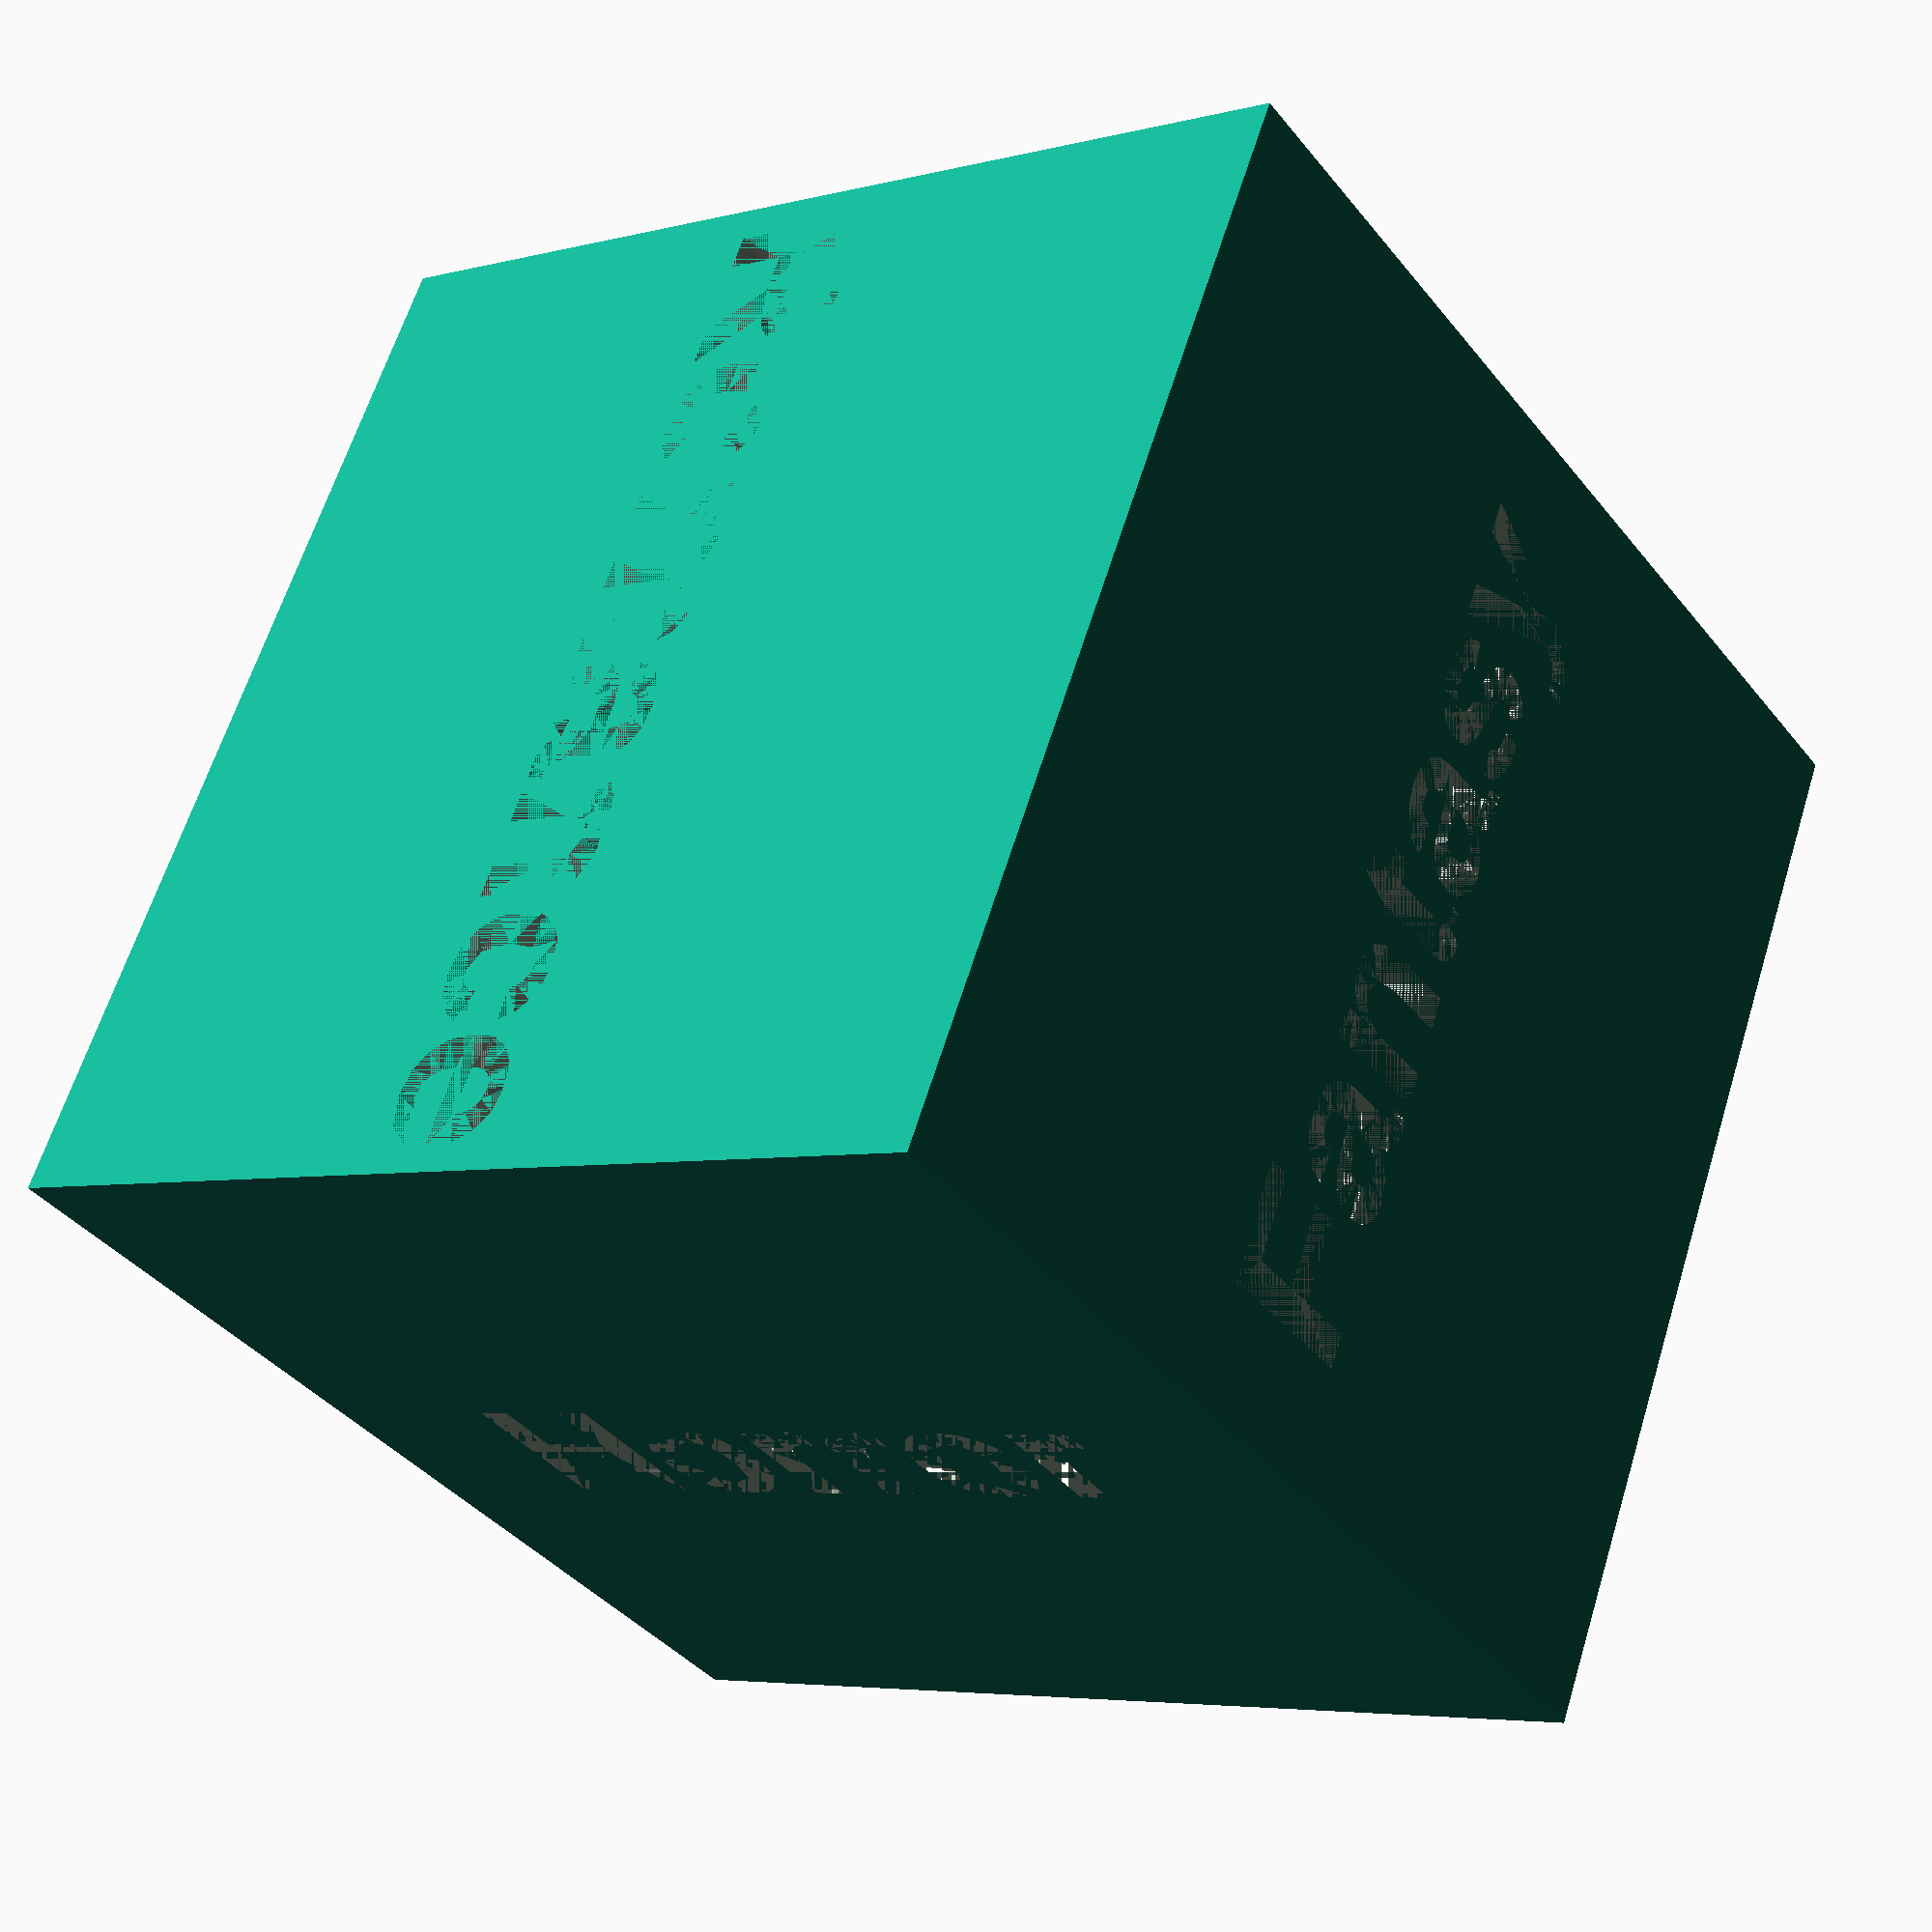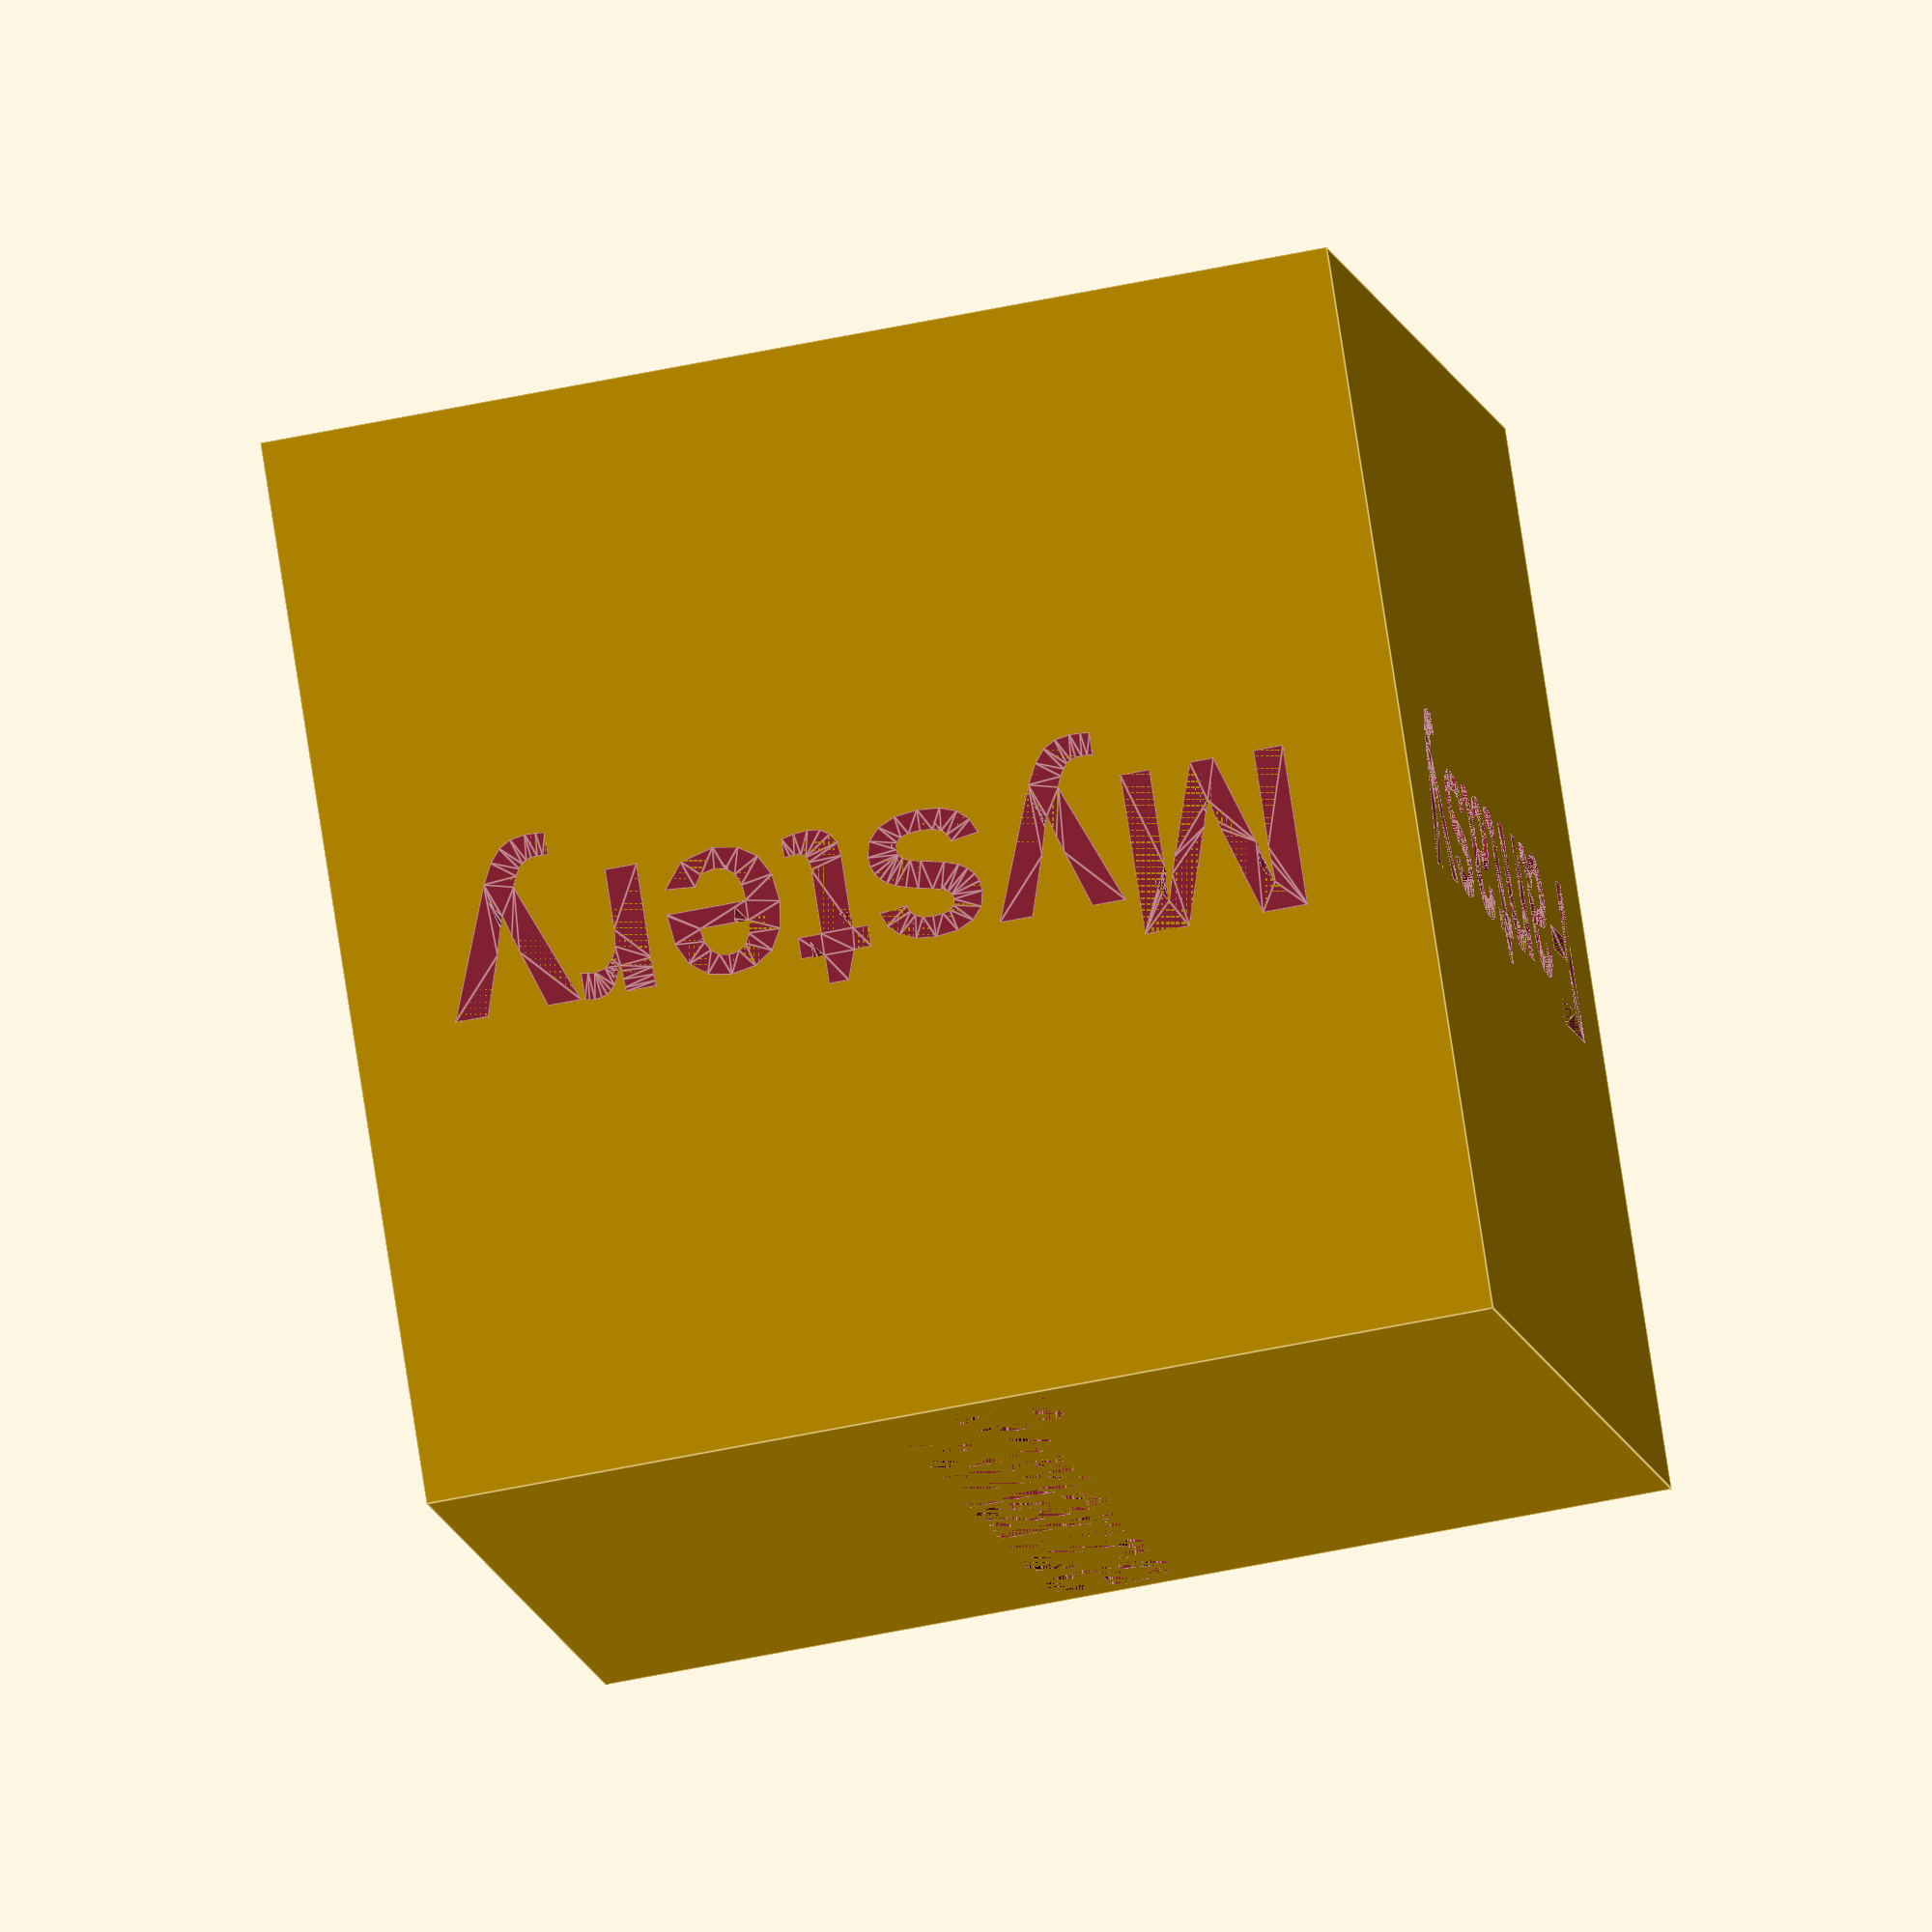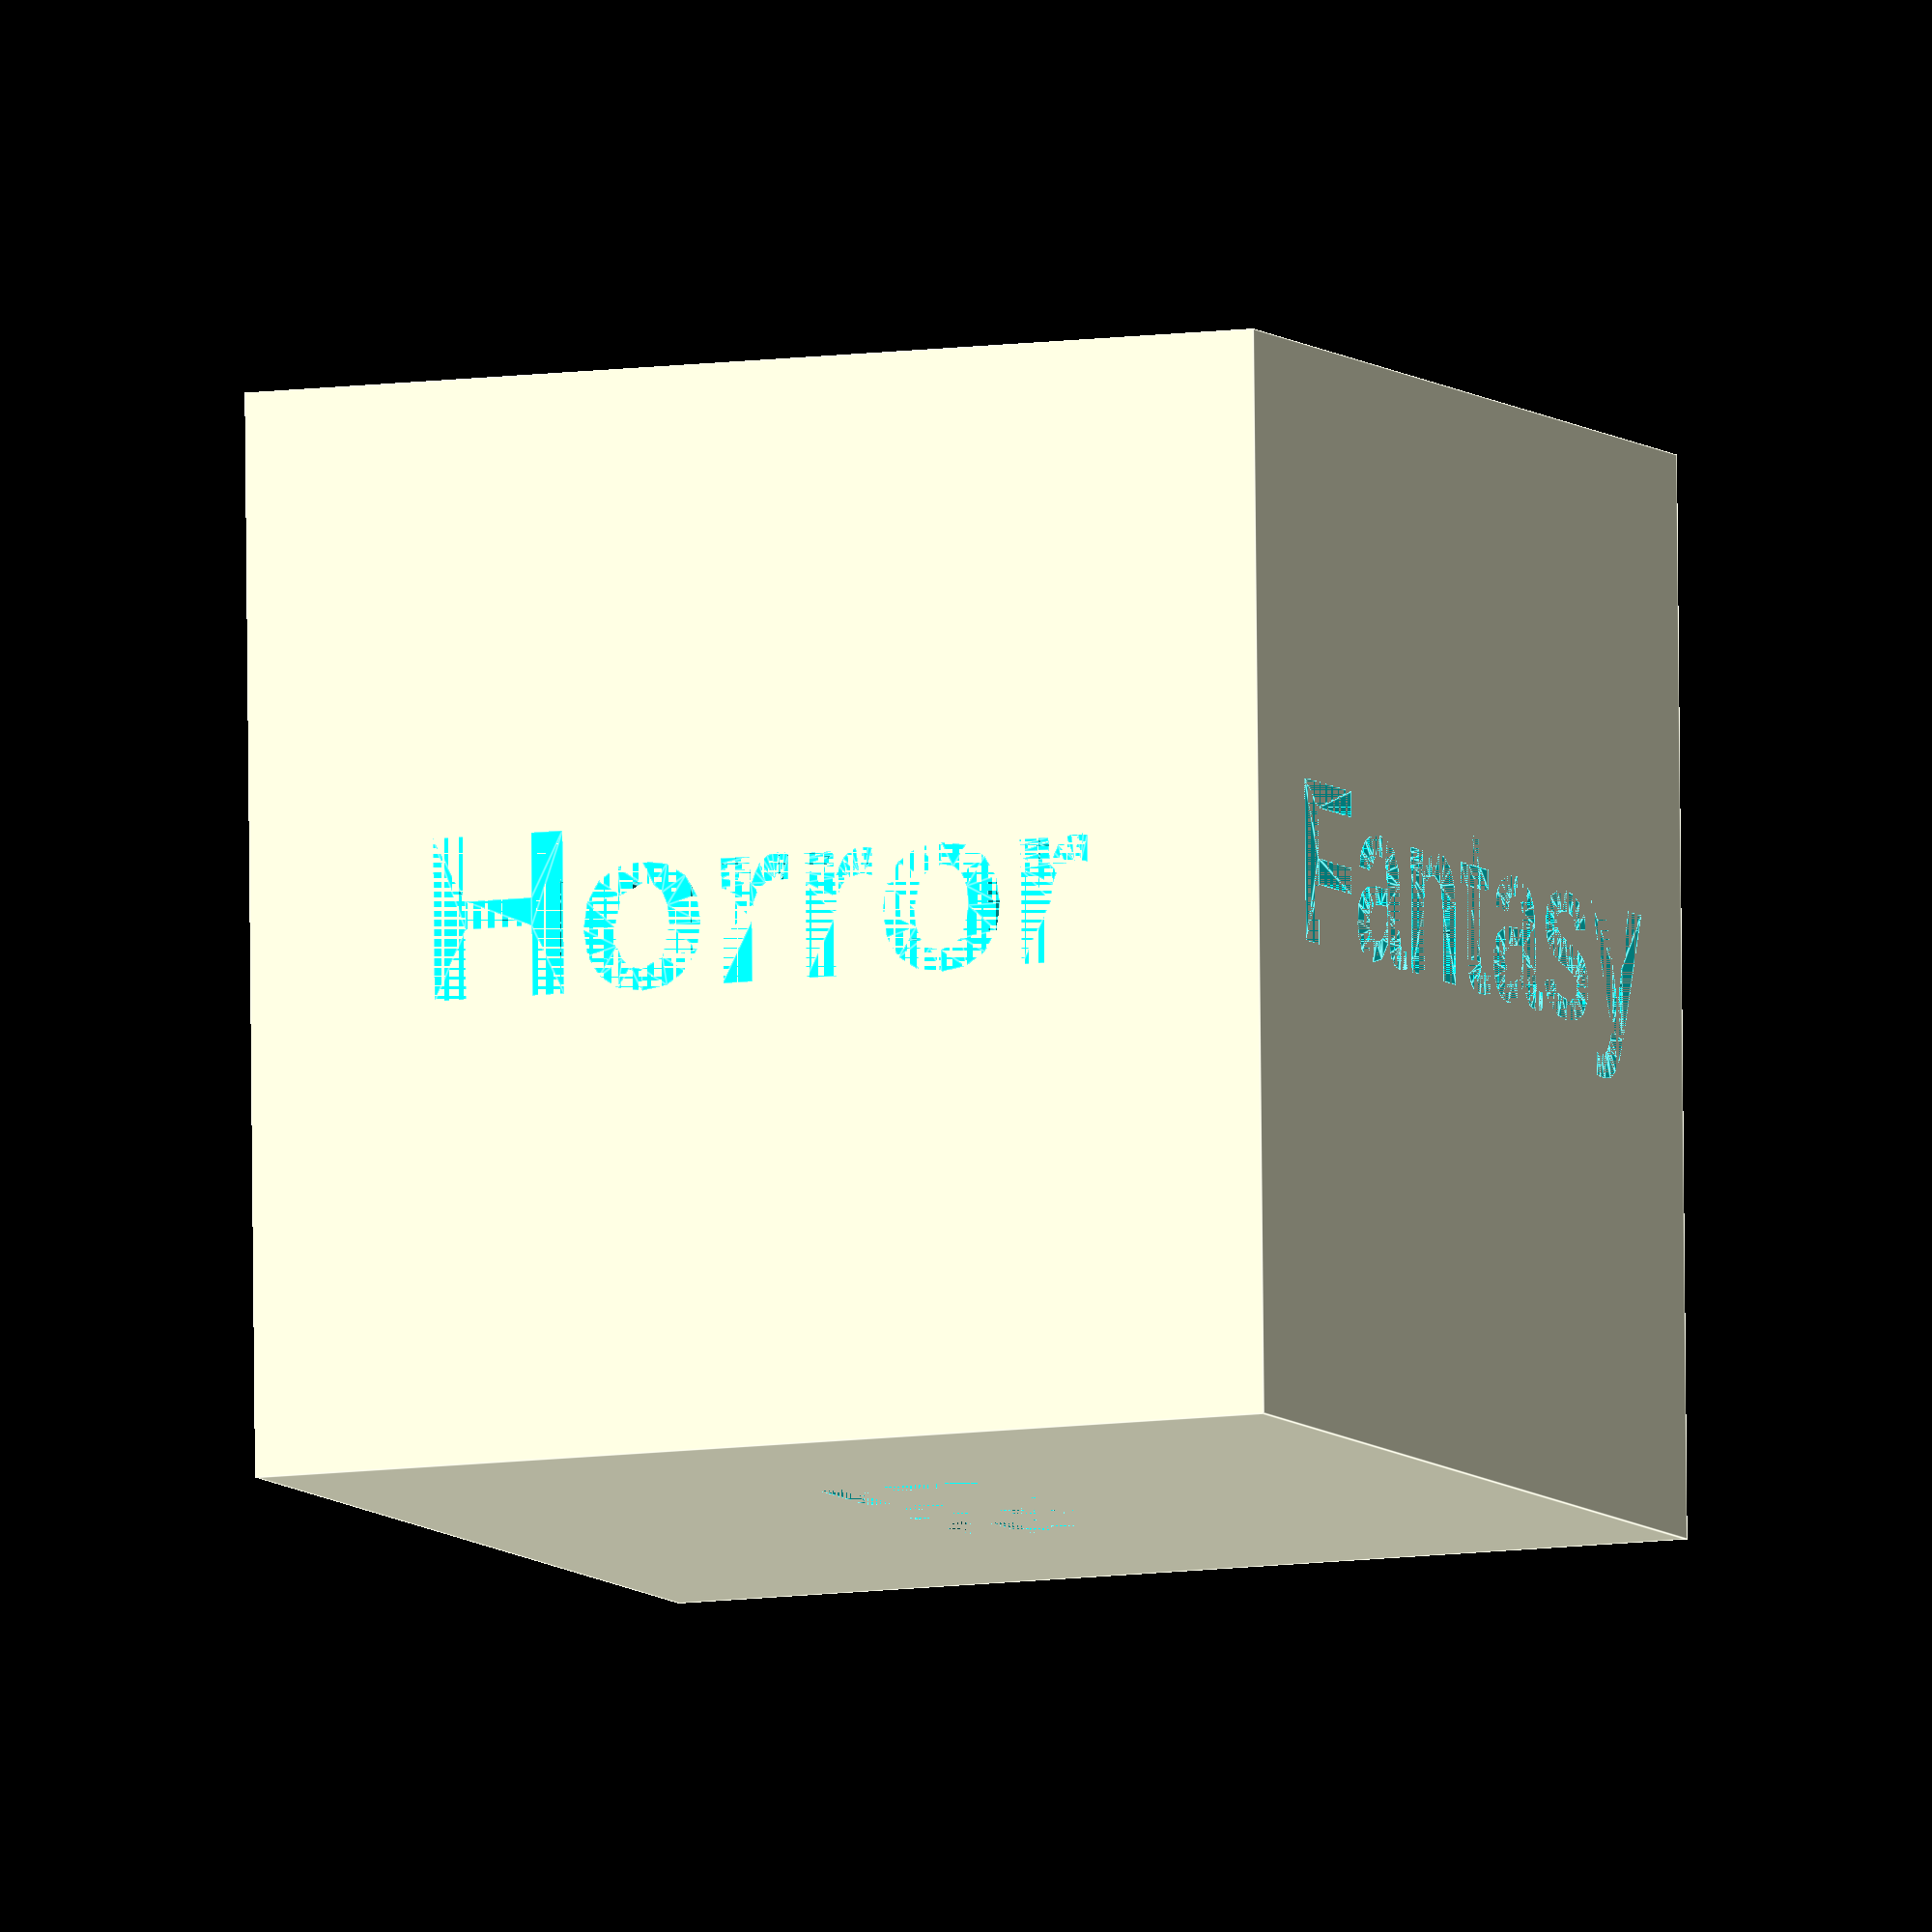
<openscad>
// All Story Dice Combined
// Generated Story Dice Set - All 6 dice in one file

module genre_die() {
  difference() {
    cube([25.4, 25.4, 25.4], center=true);
    translate([0, 0, 12.7])
      rotate([0, 0, 0])
        linear_extrude(height=2)
          text("Fantasy", size=4, halign="center", valign="center", font="Arial:style=Bold");
    translate([0, 0, -12.7])
      rotate([180, 0, 0])
        linear_extrude(height=2)
          text("Sci-Fi", size=4, halign="center", valign="center", font="Arial:style=Bold");
    translate([12.7, 0, 0])
      rotate([0, 90, 0])
        linear_extrude(height=2)
          text("Mystery", size=4, halign="center", valign="center", font="Arial:style=Bold");
    translate([-12.7, 0, 0])
      rotate([0, -90, 0])
        linear_extrude(height=2)
          text("Horror", size=4, halign="center", valign="center", font="Arial:style=Bold");
    translate([0, 12.7, 0])
      rotate([90, 0, 0])
        mirror([1, 0, 0])
          linear_extrude(height=2)
            text("Romance", size=4, halign="center", valign="center", font="Arial:style=Bold");
    translate([0, -12.7, 0])
      rotate([-90, 0, 0])
        mirror([0, 1, 0])
          linear_extrude(height=2)
            text("Life", size=4, halign="center", valign="center", font="Arial:style=Bold");
  }
}

module setting_die() {
  difference() {
    cube([25.4, 25.4, 25.4], center=true);
    translate([0, 0, 12.7])
      rotate([0, 0, 0])
        linear_extrude(height=2)
          text("Town", size=4, halign="center", valign="center", font="Arial:style=Bold");
    translate([0, 0, -12.7])
      rotate([180, 0, 0])
        linear_extrude(height=2)
          text("Ship", size=4, halign="center", valign="center", font="Arial:style=Bold");
    translate([12.7, 0, 0])
      rotate([0, 90, 0])
        linear_extrude(height=2)
          text("Forest", size=4, halign="center", valign="center", font="Arial:style=Bold");
    translate([-12.7, 0, 0])
      rotate([0, -90, 0])
        linear_extrude(height=2)
          text("Office", size=4, halign="center", valign="center", font="Arial:style=Bold");
    translate([0, 12.7, 0])
      rotate([90, 0, 0])
        linear_extrude(height=2)
          text("Under", size=4, halign="center", valign="center", font="Arial:style=Bold");
    translate([0, -12.7, 0])
      rotate([-90, 0, 0])
        linear_extrude(height=2)
          text("Sea", size=4, halign="center", valign="center", font="Arial:style=Bold");
  }
}

module character_die() {
  difference() {
    cube([25.4, 25.4, 25.4], center=true);
    translate([0, 0, 12.7])
      rotate([0, 0, 0])
        linear_extrude(height=2)
          text("Detect", size=4, halign="center", valign="center", font="Arial:style=Bold");
    translate([0, 0, -12.7])
      rotate([180, 0, 0])
        linear_extrude(height=2)
          text("Student", size=4, halign="center", valign="center", font="Arial:style=Bold");
    translate([12.7, 0, 0])
      rotate([0, 90, 0])
        linear_extrude(height=2)
          text("Alien", size=4, halign="center", valign="center", font="Arial:style=Bold");
    translate([-12.7, 0, 0])
      rotate([0, -90, 0])
        linear_extrude(height=2)
          text("Artist", size=4, halign="center", valign="center", font="Arial:style=Bold");
    translate([0, 12.7, 0])
      rotate([90, 0, 0])
        linear_extrude(height=2)
          text("Mechanic", size=4, halign="center", valign="center", font="Arial:style=Bold");
    translate([0, -12.7, 0])
      rotate([-90, 0, 0])
        linear_extrude(height=2)
          text("Time", size=4, halign="center", valign="center", font="Arial:style=Bold");
  }
}

module conflict_die() {
  difference() {
    cube([25.4, 25.4, 25.4], center=true);
    translate([0, 0, 12.7])
      rotate([0, 0, 0])
        linear_extrude(height=2)
          text("Betray", size=4, halign="center", valign="center", font="Arial:style=Bold");
    translate([0, 0, -12.7])
      rotate([180, 0, 0])
        linear_extrude(height=2)
          text("Find", size=4, halign="center", valign="center", font="Arial:style=Bold");
    translate([12.7, 0, 0])
      rotate([0, 90, 0])
        linear_extrude(height=2)
          text("Chase", size=4, halign="center", valign="center", font="Arial:style=Bold");
    translate([-12.7, 0, 0])
      rotate([0, -90, 0])
        linear_extrude(height=2)
          text("Mixup", size=4, halign="center", valign="center", font="Arial:style=Bold");
    translate([0, 12.7, 0])
      rotate([90, 0, 0])
        linear_extrude(height=2)
          text("Forget", size=4, halign="center", valign="center", font="Arial:style=Bold");
    translate([0, -12.7, 0])
      rotate([-90, 0, 0])
        linear_extrude(height=2)
          text("Rush", size=4, halign="center", valign="center", font="Arial:style=Bold");
  }
}

module tone_die() {
  difference() {
    cube([25.4, 25.4, 25.4], center=true);
    translate([0, 0, 12.7])
      rotate([0, 0, 0])
        linear_extrude(height=2)
          text("Comedy", size=4, halign="center", valign="center", font="Arial:style=Bold");
    translate([0, 0, -12.7])
      rotate([180, 0, 0])
        linear_extrude(height=2)
          text("Dark", size=4, halign="center", valign="center", font="Arial:style=Bold");
    translate([12.7, 0, 0])
      rotate([0, 90, 0])
        linear_extrude(height=2)
          text("Hope", size=4, halign="center", valign="center", font="Arial:style=Bold");
    translate([-12.7, 0, 0])
      rotate([0, -90, 0])
        linear_extrude(height=2)
          text("Weird", size=4, halign="center", valign="center", font="Arial:style=Bold");
    translate([0, 12.7, 0])
      rotate([90, 0, 0])
        linear_extrude(height=2)
          text("Past", size=4, halign="center", valign="center", font="Arial:style=Bold");
    translate([0, -12.7, 0])
      rotate([-90, 0, 0])
        linear_extrude(height=2)
          text("Tense", size=4, halign="center", valign="center", font="Arial:style=Bold");
  }
}

module plotdevice_die() {
  difference() {
    cube([25.4, 25.4, 25.4], center=true);
    translate([0, 0, 12.7])
      rotate([0, 0, 0])
        linear_extrude(height=2)
          text("Message", size=4, halign="center", valign="center", font="Arial:style=Bold");
    translate([0, 0, -12.7])
      rotate([180, 0, 0])
        linear_extrude(height=2)
          text("Object", size=4, halign="center", valign="center", font="Arial:style=Bold");
    translate([12.7, 0, 0])
      rotate([0, 90, 0])
        linear_extrude(height=2)
          text("Stranger", size=4, halign="center", valign="center", font="Arial:style=Bold");
    translate([-12.7, 0, 0])
      rotate([0, -90, 0])
        linear_extrude(height=2)
          text("Blackout", size=4, halign="center", valign="center", font="Arial:style=Bold");
    translate([0, 12.7, 0])
      rotate([90, 0, 0])
        linear_extrude(height=2)
          text("Call", size=4, halign="center", valign="center", font="Arial:style=Bold");
    translate([0, -12.7, 0])
      rotate([-90, 0, 0])
        linear_extrude(height=2)
          text("Diary", size=4, halign="center", valign="center", font="Arial:style=Bold");
  }
}

// Layout all dice for printing
spacing = 35; // 35mm spacing between dice

translate([-spacing, -spacing / 2, 0]) genre_die();
// translate([0, -spacing / 2, 0]) setting_die();
// translate([spacing, -spacing / 2, 0]) character_die();
// translate([-spacing, spacing / 2, 0]) conflict_die();
// translate([0, spacing / 2, 0]) tone_die();
// translate([spacing, spacing / 2, 0]) plotdevice_die();

// Print all 6 dice at once with this layout
// Print Settings:
// - Layer Height: 0.2mm  
// - Infill: 15-20%
// - Supports: None needed
// - Material: PLA recommended
// - Total print time: ~3-4 hours for all 6 dice

</openscad>
<views>
elev=5.0 azim=297.6 roll=309.5 proj=p view=solid
elev=53.3 azim=137.1 roll=282.9 proj=o view=edges
elev=8.7 azim=358.6 roll=292.8 proj=o view=edges
</views>
